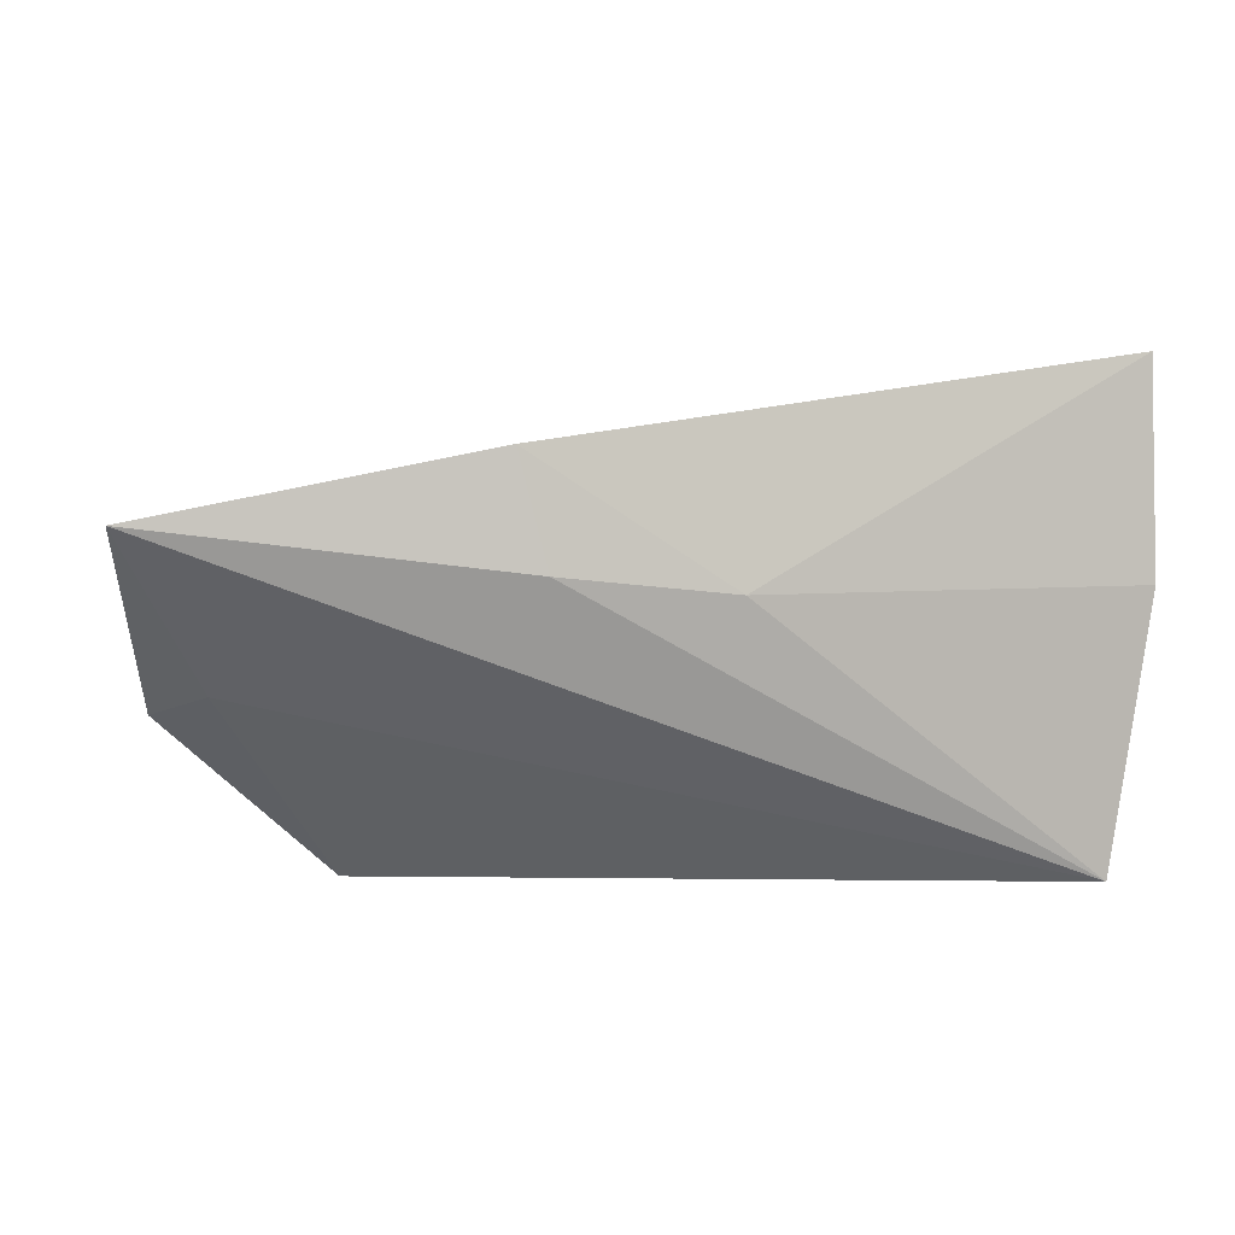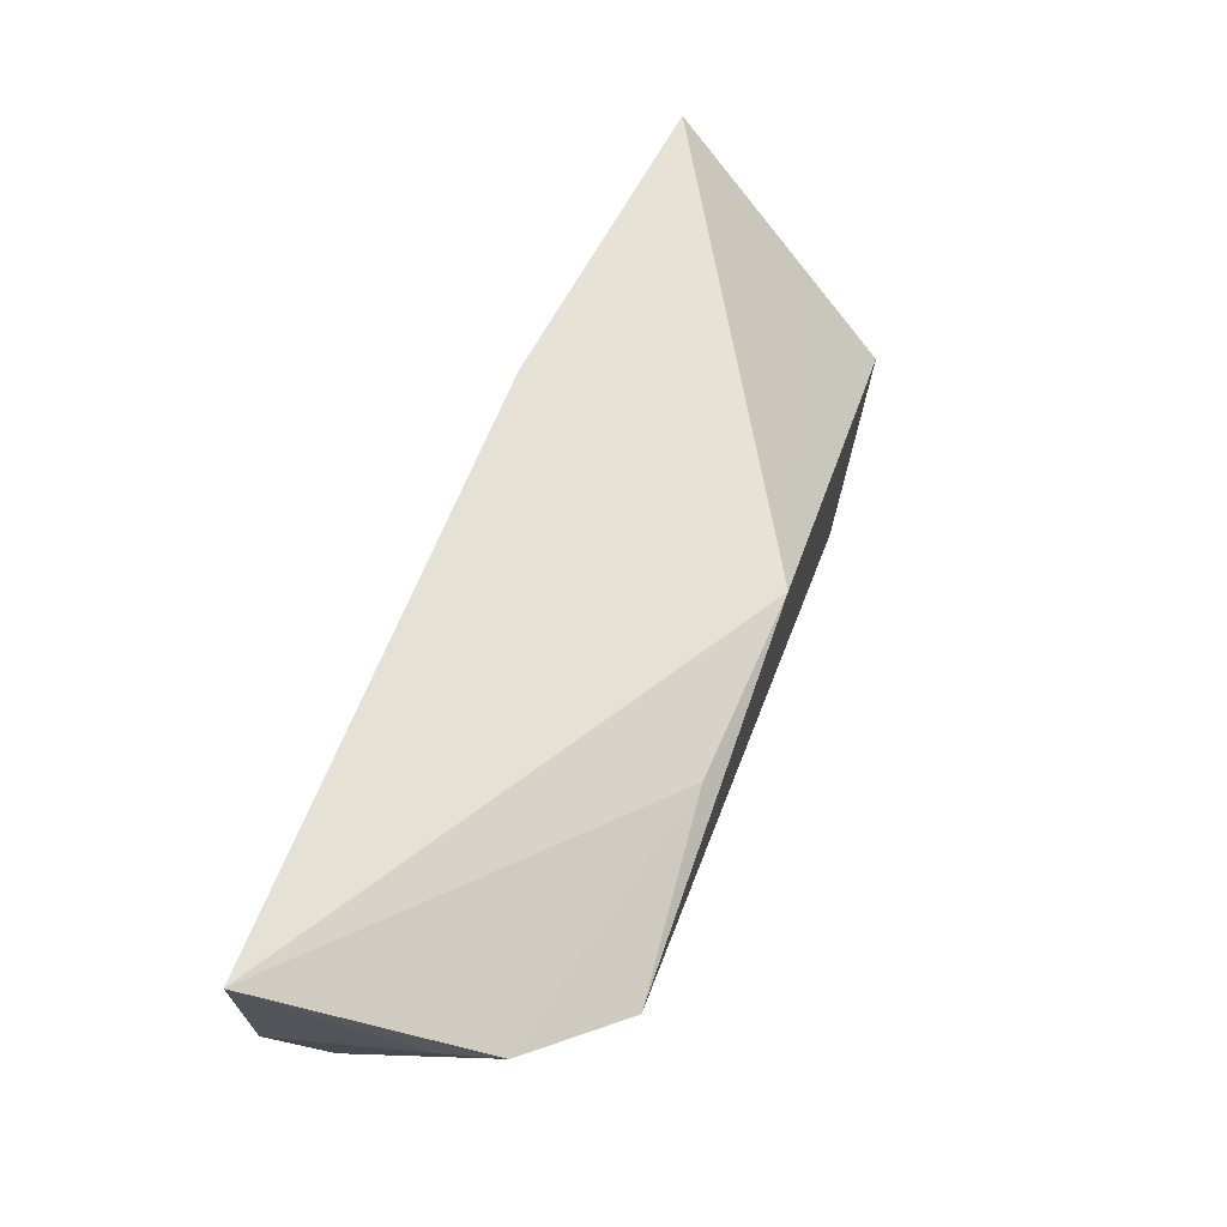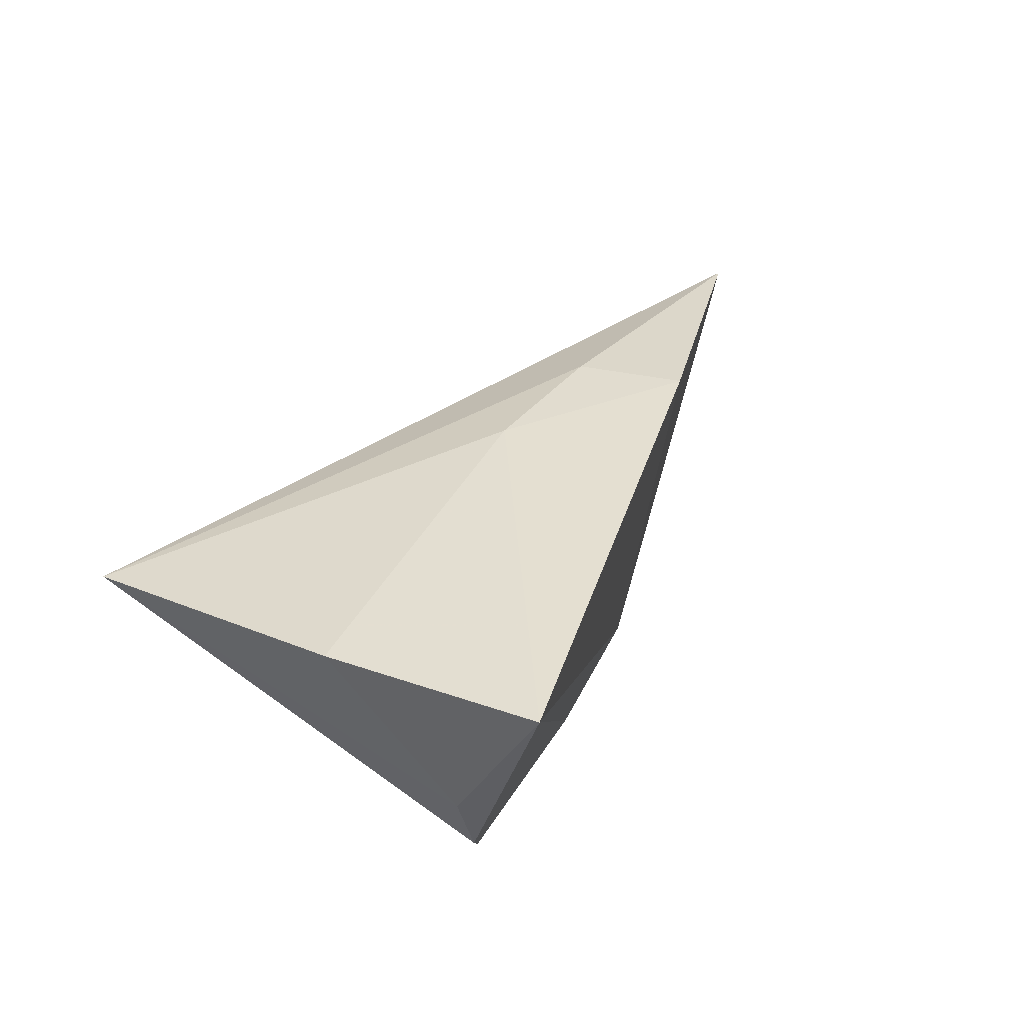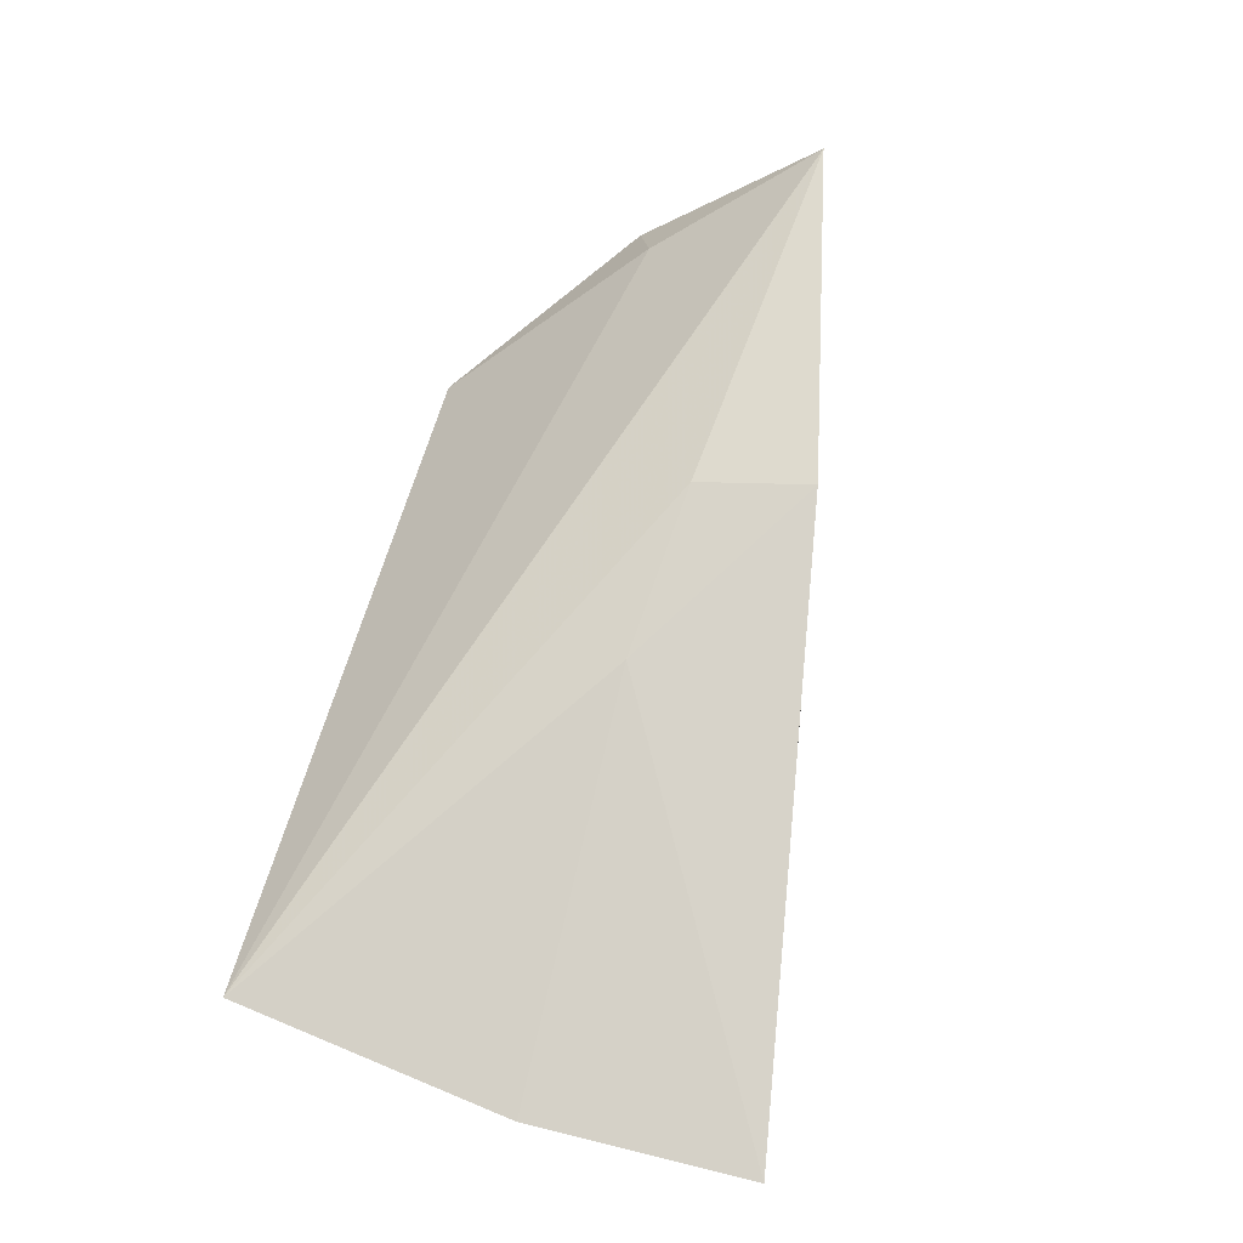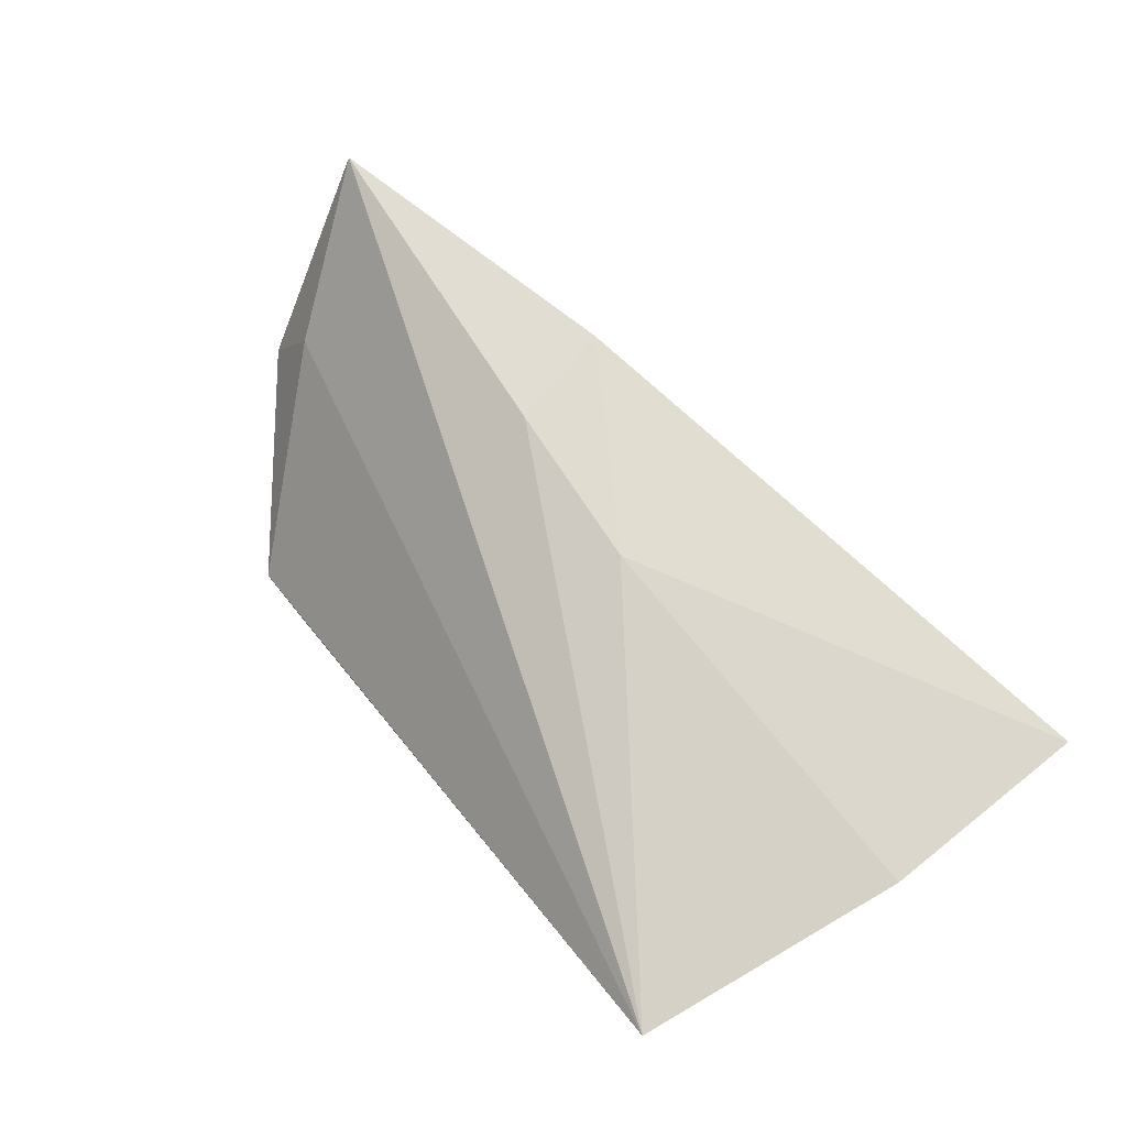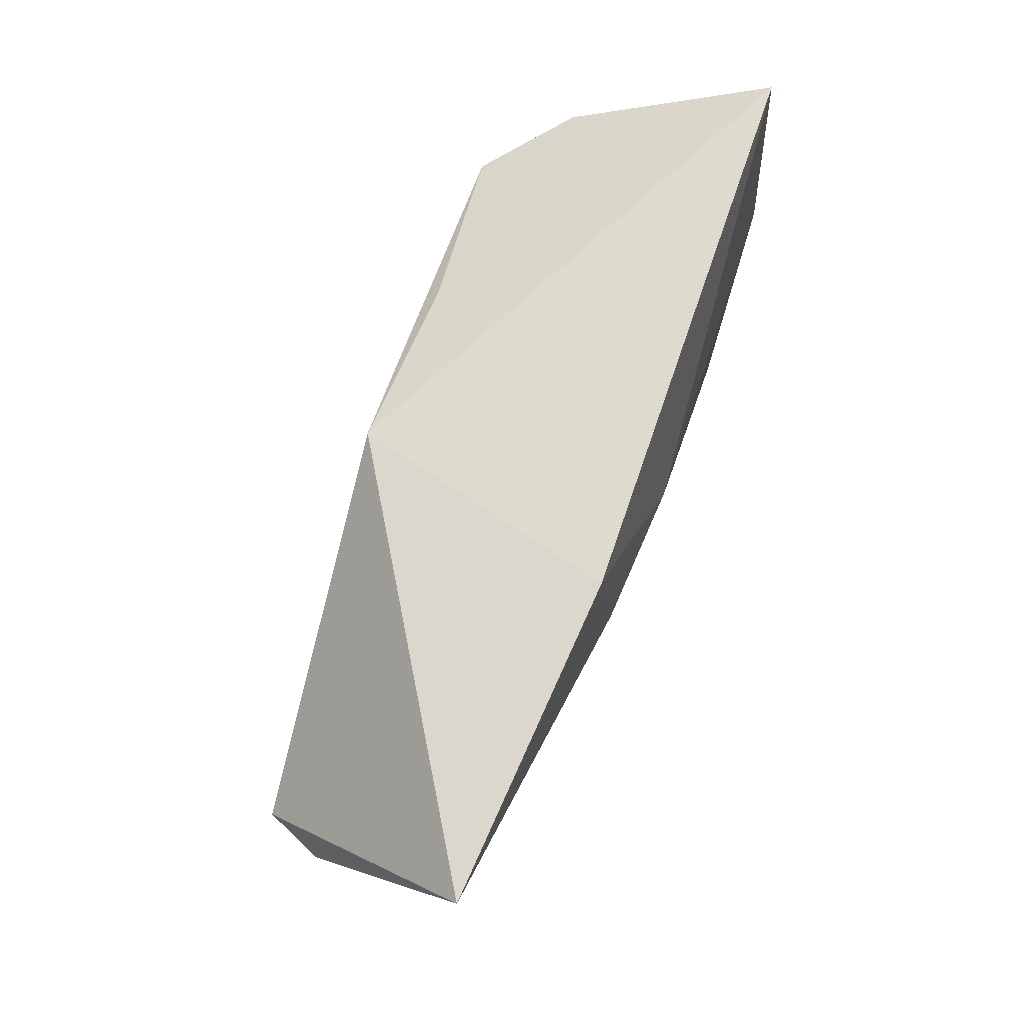
<metadata>
{"format":"obj","ext":"obj","renderer":"f3d","projection":"perspective","resolution":1024,"background":"white","views":[{"elev":0.7,"azim":-19.0,"up":"+Y"},{"elev":70.5,"azim":110.0,"up":"+Y"},{"elev":35.2,"azim":114.9,"up":"+Z"},{"elev":78.0,"azim":104.4,"up":"+Z"},{"elev":73.4,"azim":52.2,"up":"+Z"},{"elev":58.3,"azim":-71.7,"up":"+Y"}]}
</metadata>
<code>
v -0.0367 -0.0247 -0.02032
v -0.02835 -0.0309 -0.0165
v -0.0125 0.01576 -0.01976
v 0.01143 0.01758 -0.01819
v 0.03635 0.01591 -0.02032
v -0.05583 -0.008595 -0.001129
v -0.0262 0.0185 0.01668
v 0.05058 0.003643 0.01796
v -0.0008207 0.002501 0.01868
v -0.02272 0.004473 0.0175
v 0.05025 0.0307 0.01763
v -0.05654 -0.01285 -0.01881
v -0.061 -0.01094 -0.01075
v 0.04762 0.01884 -0.002342
v 0.04582 -0.0309 0.01517
v -0.05818 -0.00366 -0.008415
v 0.04579 0.02012 -0.009647
v -0.03744 -0.0309 -0.01922
v -0.06829 0.009622 0.01197
f 6 15 19
f 18 15 6
f 7 9 11
f 7 3 19
f 11 3 7
f 11 9 8
f 8 9 15
f 19 3 16
f 16 12 19
f 3 12 16
f 18 12 1
f 1 12 3
f 1 5 18
f 3 5 1
f 13 6 19
f 19 12 13
f 18 6 13
f 13 12 18
f 4 3 11
f 4 5 3
f 2 15 18
f 18 5 2
f 2 5 15
f 10 7 19
f 9 7 10
f 19 15 10
f 15 9 10
f 14 8 15
f 11 8 14
f 17 4 11
f 5 4 17
f 11 14 17
f 15 5 17
f 17 14 15

</code>
